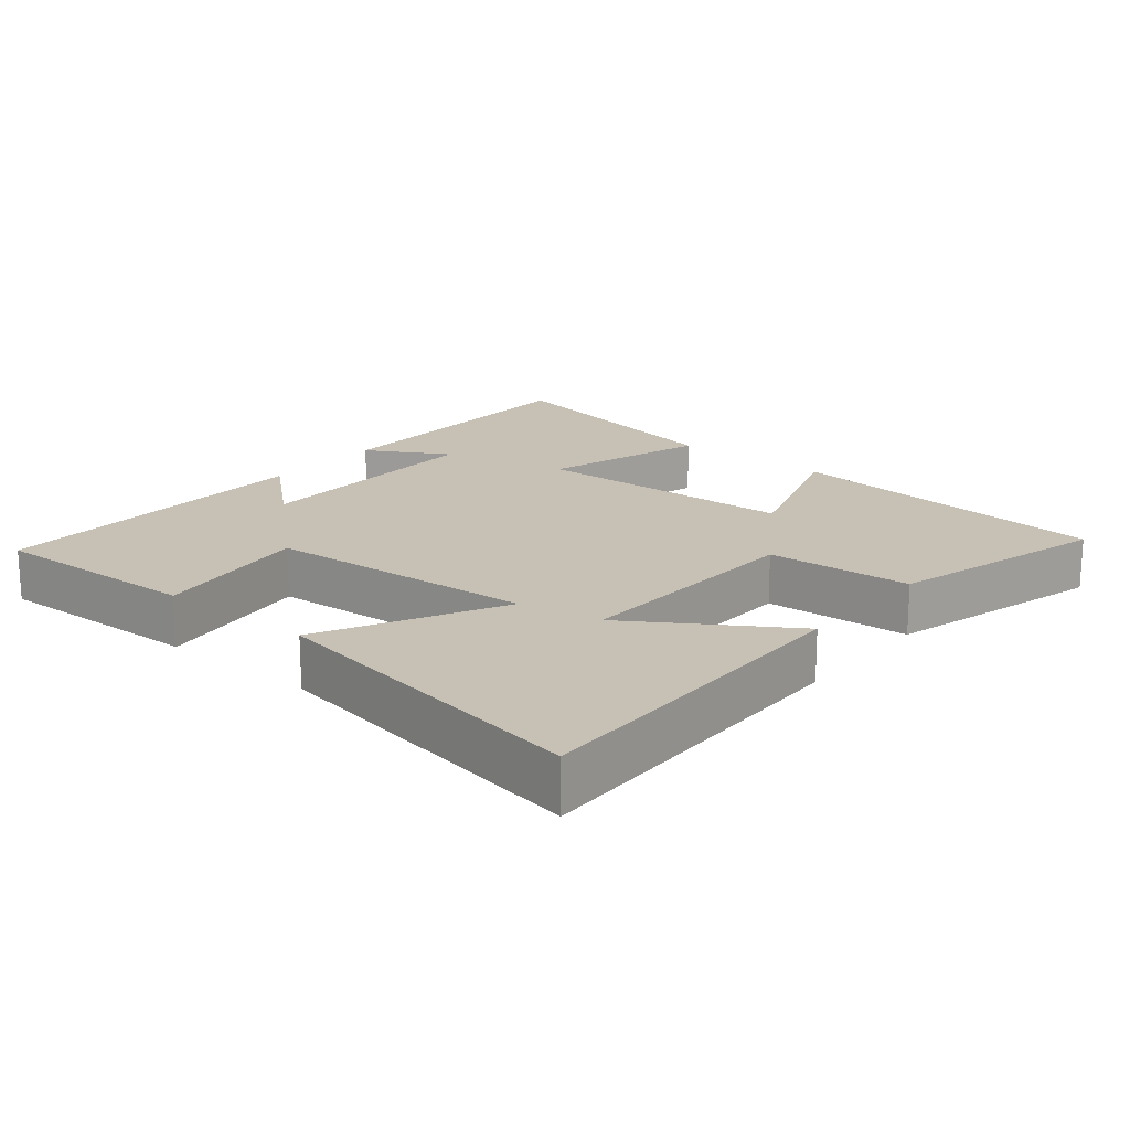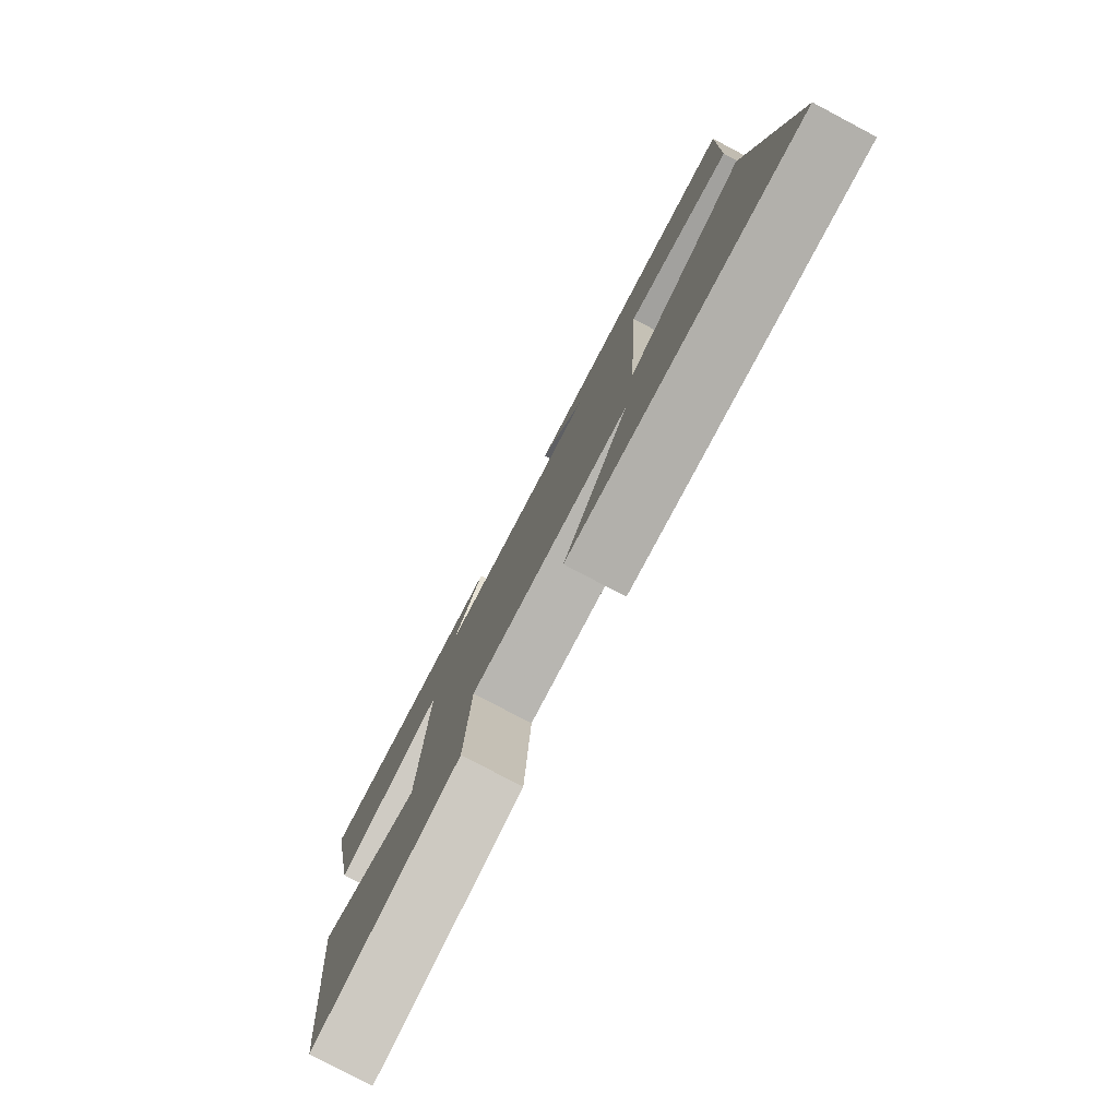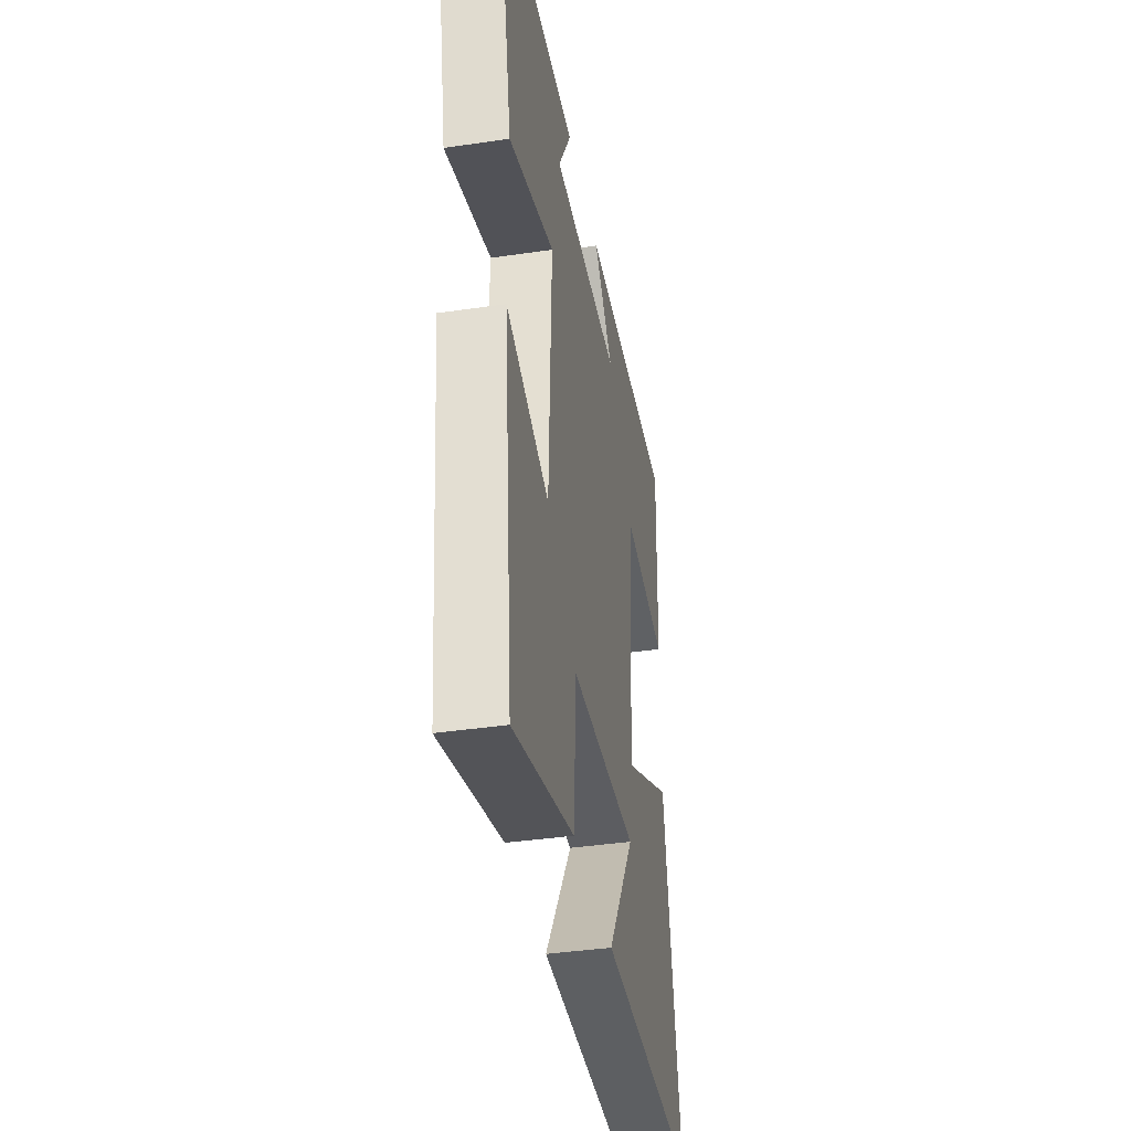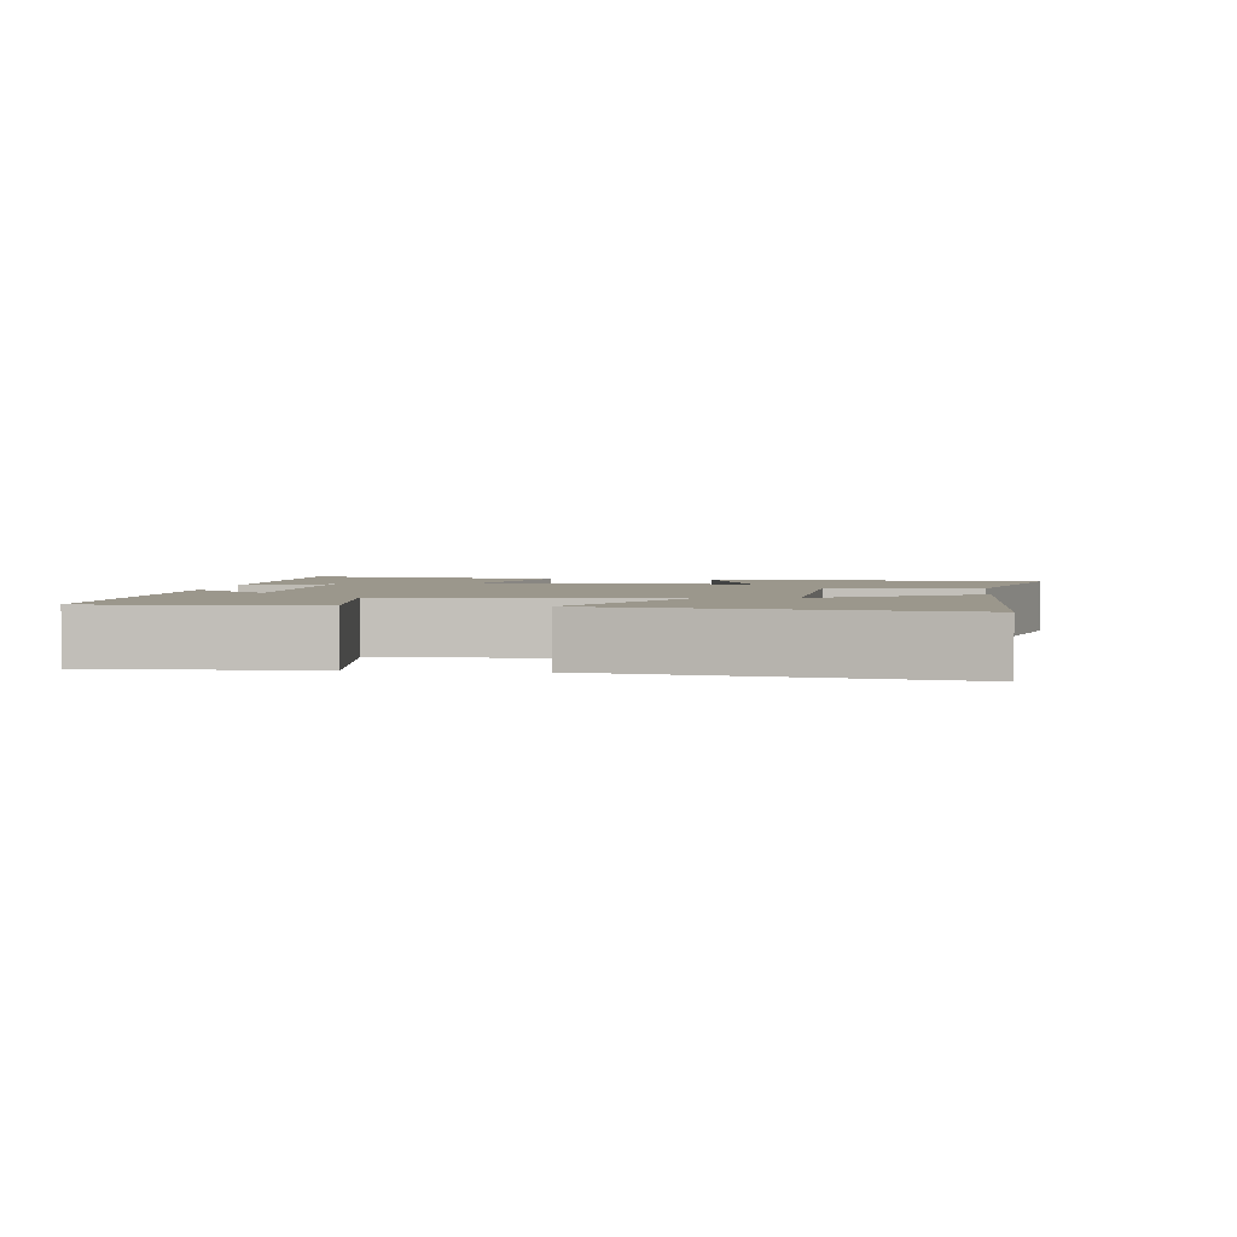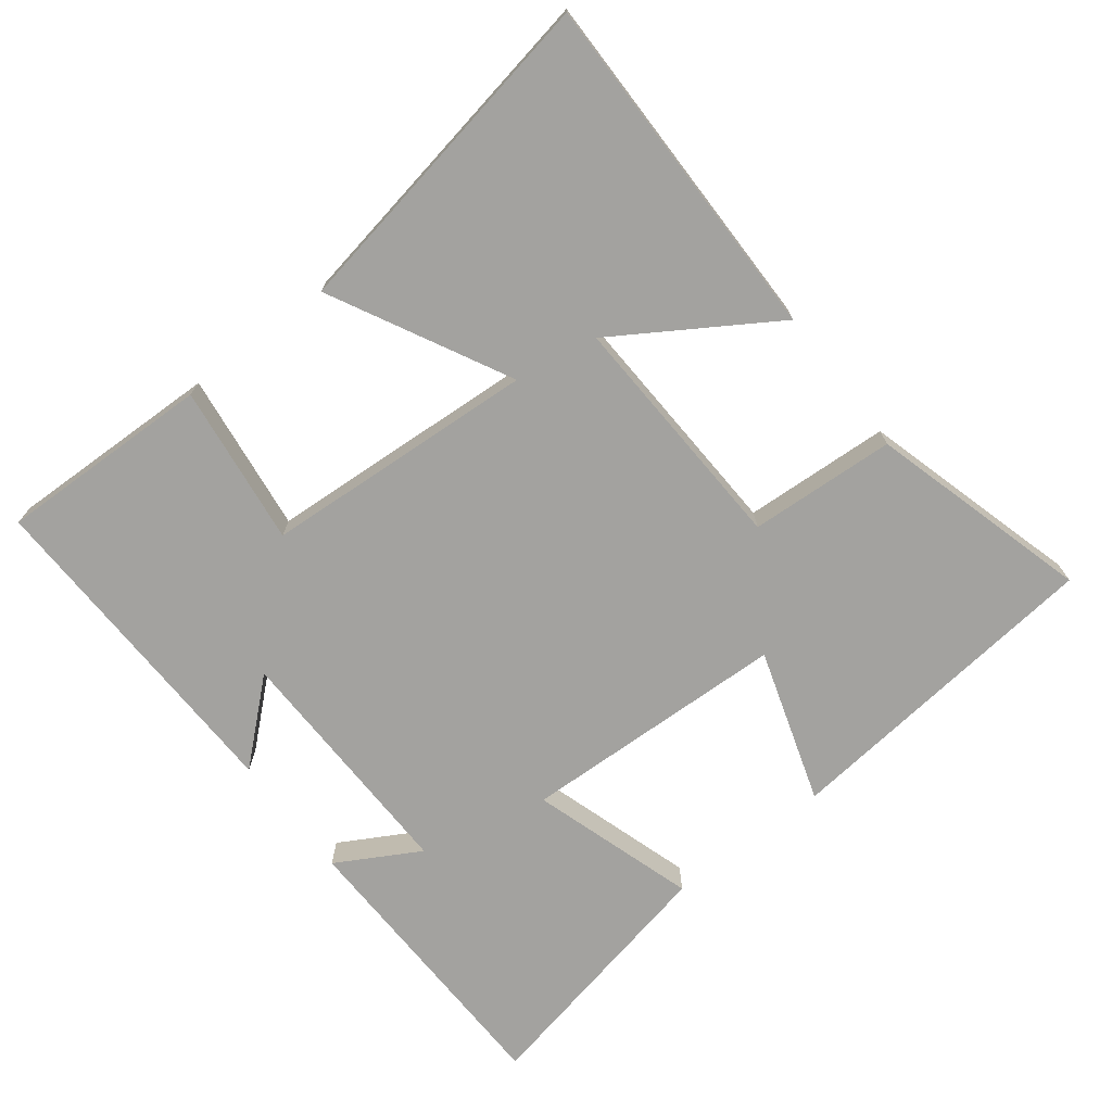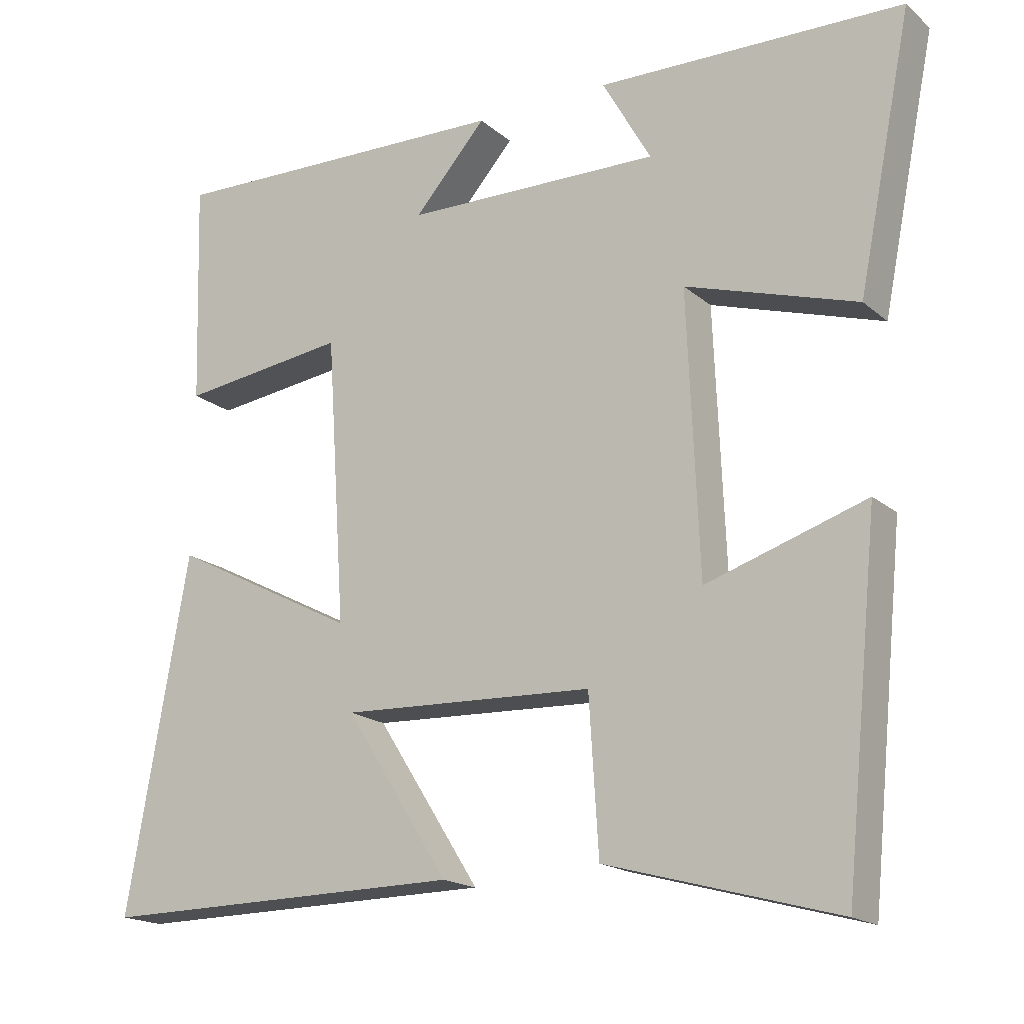
<metadata>
{"format":"obj","ext":"obj","renderer":"f3d","projection":"perspective","resolution":1024,"background":"white","views":[{"elev":18.5,"azim":129.3,"up":"+Y"},{"elev":-79.2,"azim":62.2,"up":"+Z"},{"elev":-38.9,"azim":-79.5,"up":"+Z"},{"elev":2.6,"azim":96.7,"up":"+Y"},{"elev":-72.5,"azim":127.9,"up":"+Y"},{"elev":-17.7,"azim":-147.6,"up":"+Z"}]}
</metadata>
<code>
v -0.453 0.07 -0.587
v -0.5 0.07 -0.115
v -0.281 0.07 -0.186
v -0.265 0.07 0.196
v -0.5 0.07 0.123
v -0.574 0.07 0.491
v -0.155 0.07 0.5
v -0.222 0.07 0.382
v 0.13 0.07 0.388
v 0.031 0.07 0.5
v 0.509 0.07 0.512
v 0.5 0.07 0.206
v 0.27 0.07 0.236
v 0.244 0.07 -0.156
v 0.5 0.07 -0.024
v 0.585 0.07 -0.506
v 0.081 0.07 -0.5
v 0.224 0.07 -0.276
v -0.124 0.07 -0.29
v -0.137 0.07 -0.5
v -0.453 0 -0.587
v -0.5 0 -0.115
v -0.281 0 -0.186
v -0.265 0 0.196
v -0.5 0 0.123
v -0.574 0 0.491
v -0.155 0 0.5
v -0.222 0 0.382
v 0.13 0 0.388
v 0.031 0 0.5
v 0.509 0 0.512
v 0.5 0 0.206
v 0.27 0 0.236
v 0.244 0 -0.156
v 0.5 0 -0.024
v 0.585 0 -0.506
v 0.081 0 -0.5
v 0.224 0 -0.276
v -0.124 0 -0.29
v -0.137 0 -0.5
f 1 2 3
f 20 1 3
f 19 20 3
f 18 19 3 4
f 15 16 17 18
f 14 15 18
f 13 14 18 4
f 11 12 13
f 10 11 13
f 9 10 13
f 8 9 13 4
f 5 6 7 8
f 4 5 8
f 23 22 21
f 23 21 40
f 23 40 39
f 24 23 39 38
f 38 37 36 35
f 38 35 34
f 24 38 34 33
f 33 32 31
f 33 31 30
f 33 30 29
f 24 33 29 28
f 28 27 26 25
f 28 25 24
f 1 21 22 2
f 2 22 23 3
f 3 23 24 4
f 4 24 25 5
f 5 25 26 6
f 6 26 27 7
f 7 27 28 8
f 8 28 29 9
f 9 29 30 10
f 10 30 31 11
f 11 31 32 12
f 12 32 33 13
f 13 33 34 14
f 14 34 35 15
f 15 35 36 16
f 16 36 37 17
f 17 37 38 18
f 18 38 39 19
f 19 39 40 20
f 20 40 21 1

</code>
